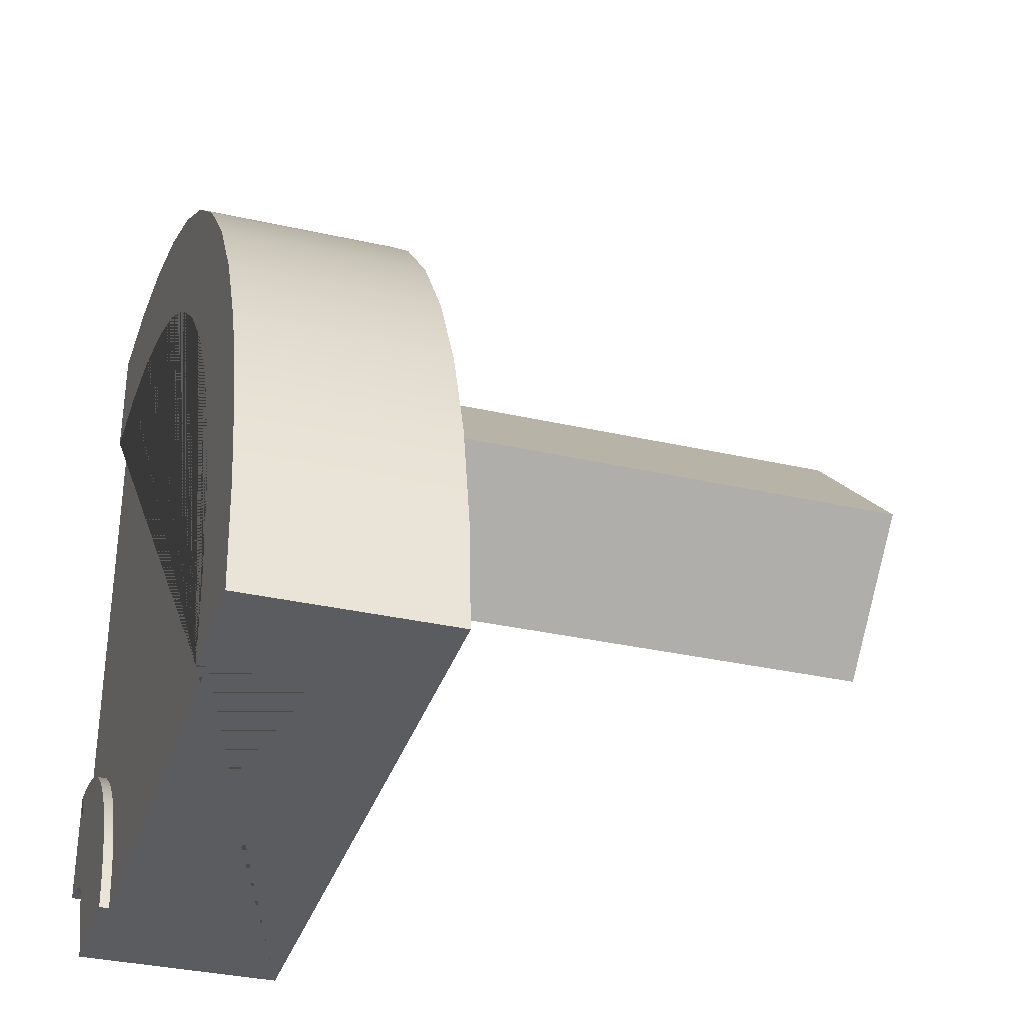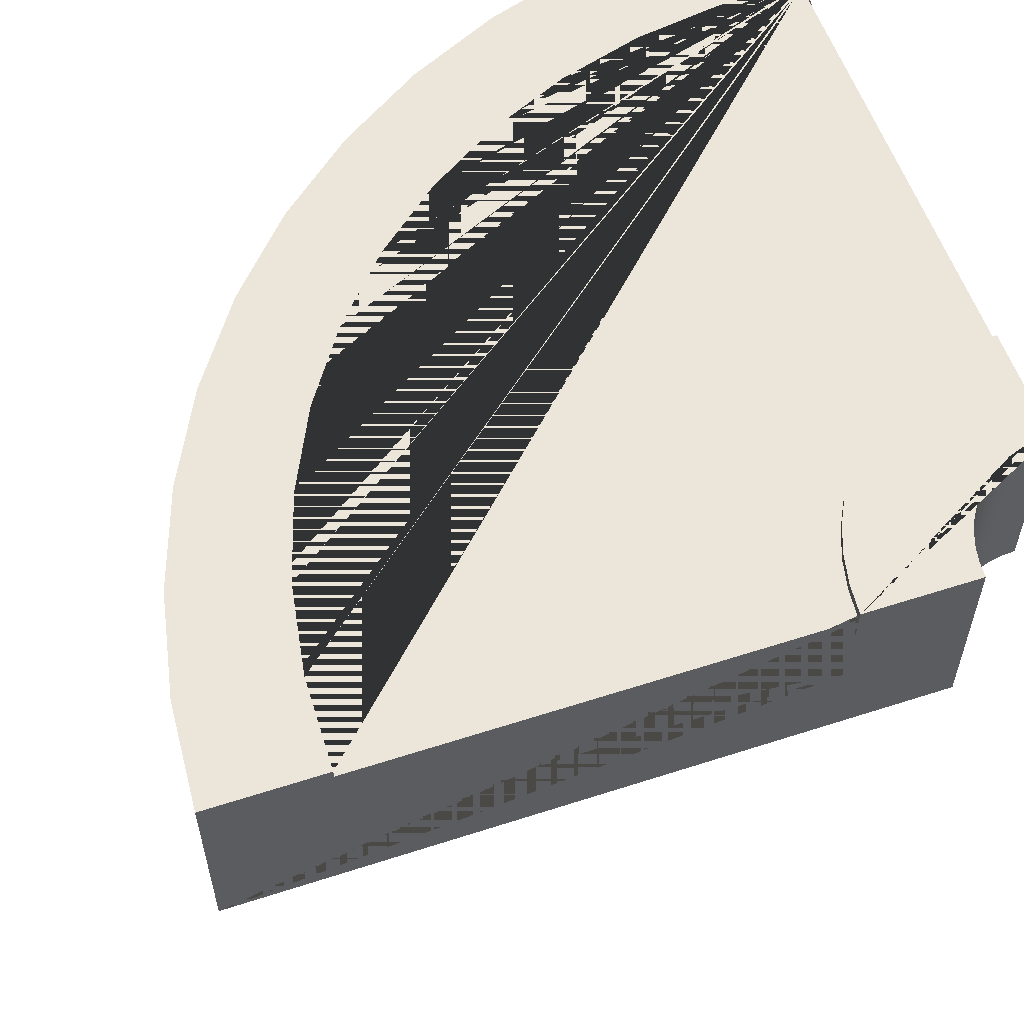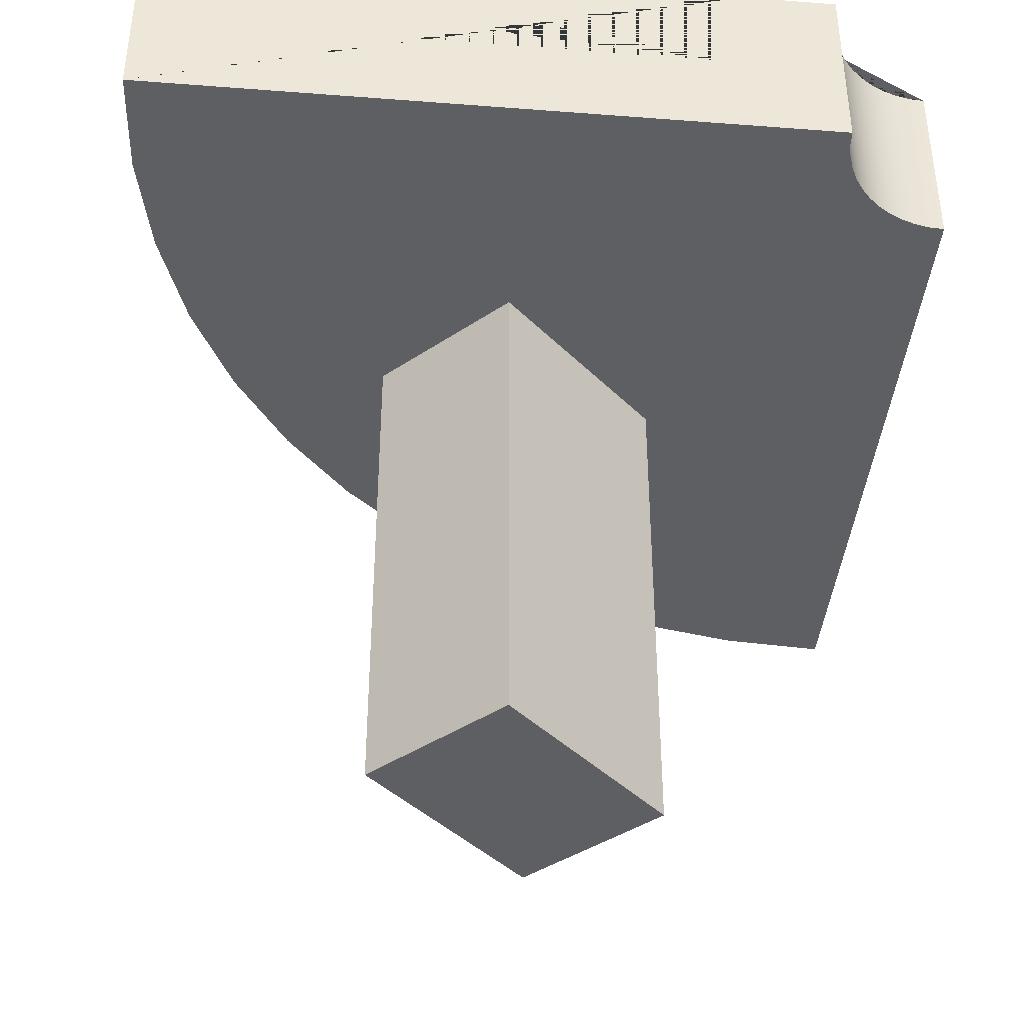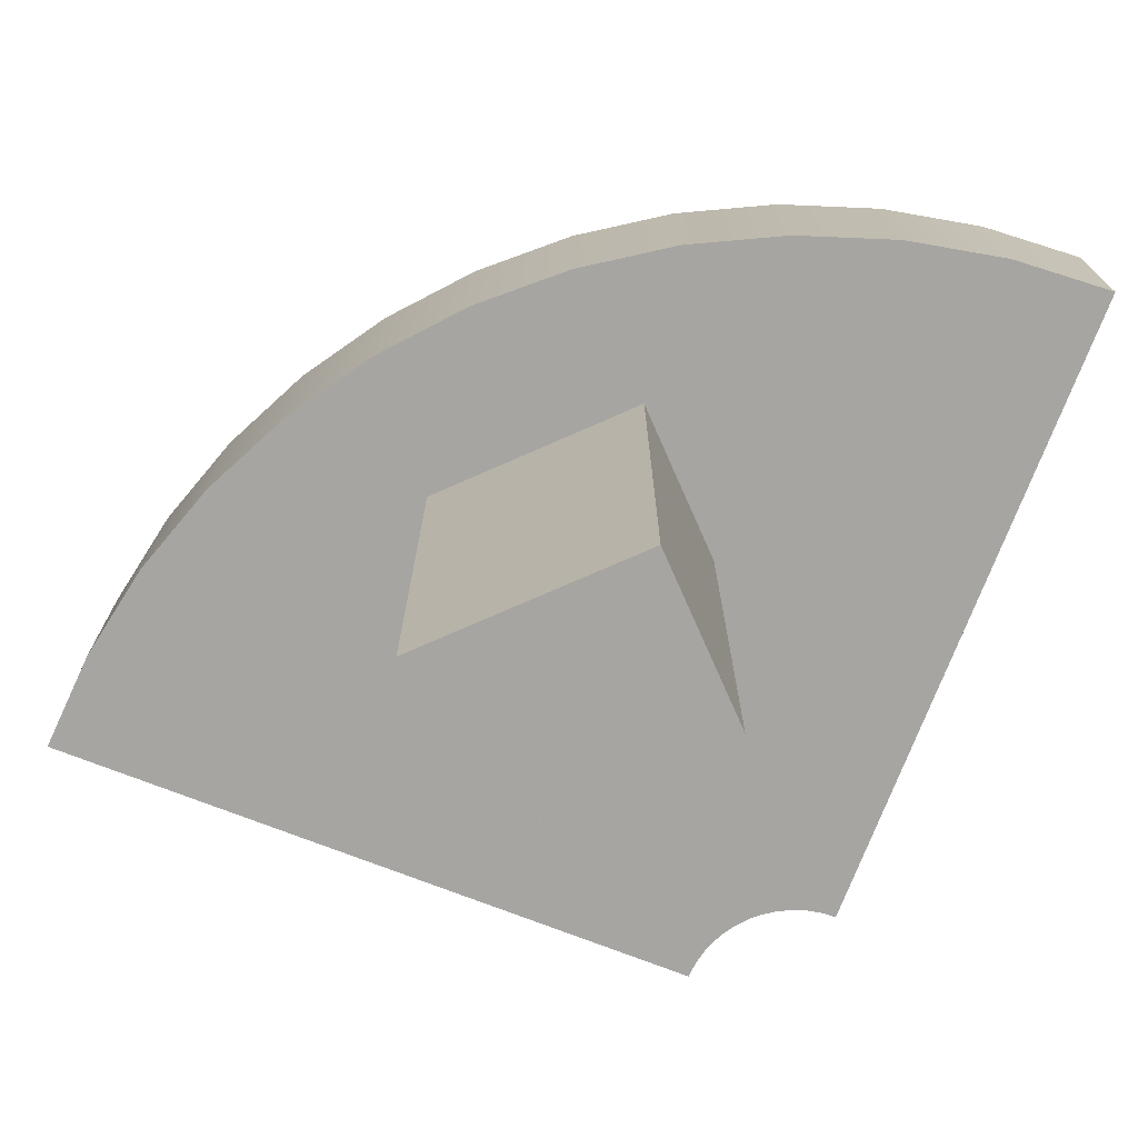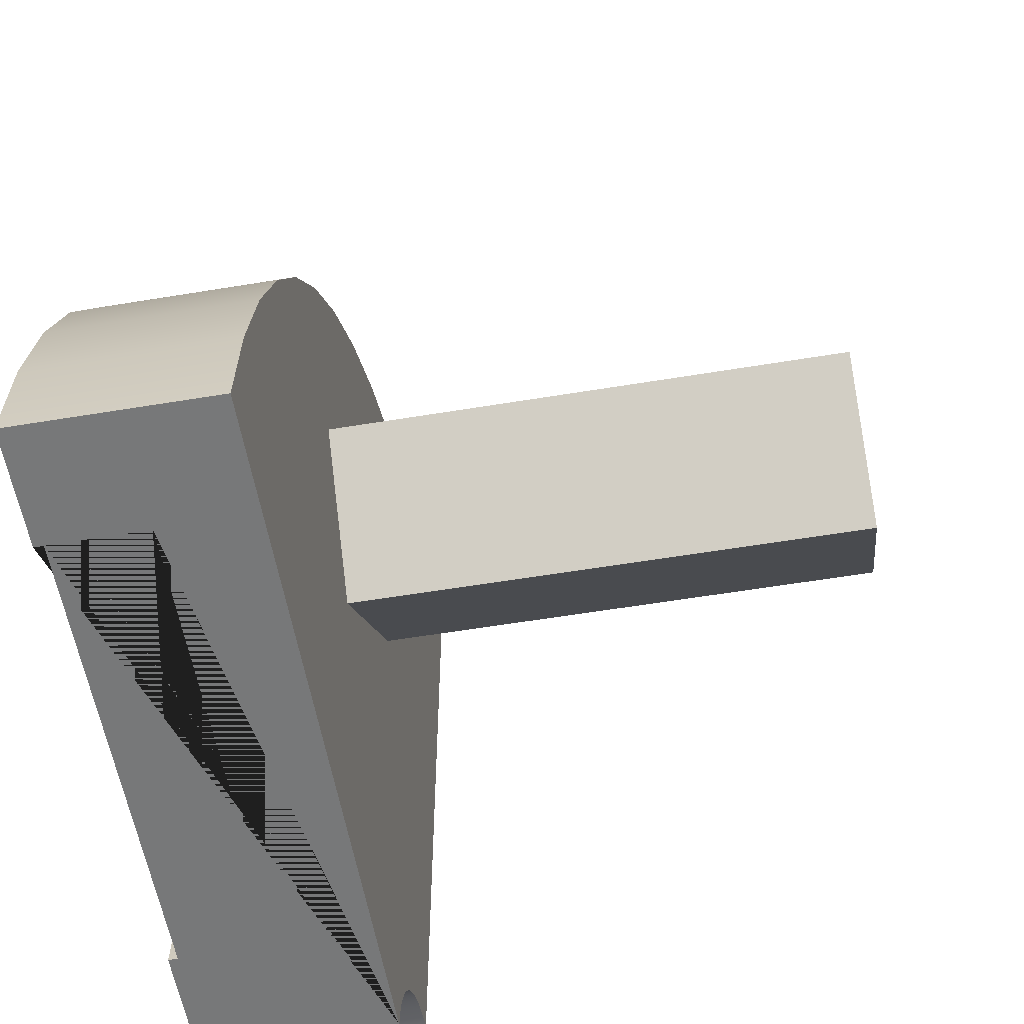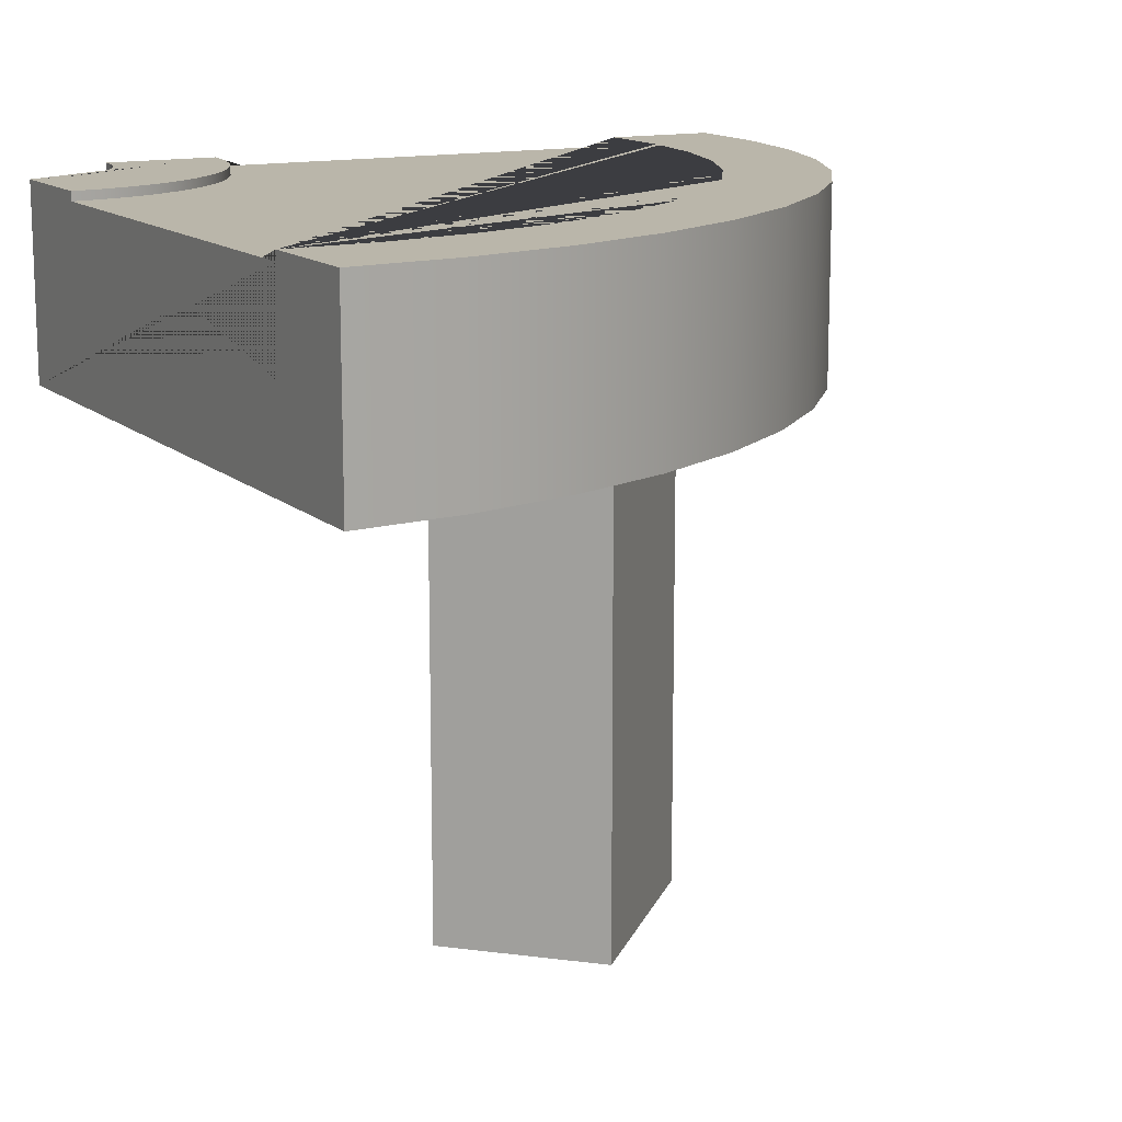
<metadata>
{"format":"obj","ext":"obj","renderer":"f3d","projection":"perspective","resolution":1024,"background":"white","views":[{"elev":-34.2,"azim":-107.0,"up":"+Z"},{"elev":57.3,"azim":71.4,"up":"+Y"},{"elev":-40.3,"azim":84.6,"up":"+Y"},{"elev":-73.9,"azim":-21.2,"up":"+Y"},{"elev":-57.3,"azim":-80.2,"up":"+Z"},{"elev":13.8,"azim":-118.9,"up":"+Y"}]}
</metadata>
<code>
g Mesh1 Group1 Model
v 0.5424 2.28 -1.027
v 0.3517 2.28 -1.312
v 0.3517 1.65 -1.312
v 0.5424 1.65 -1.027
f 1 2 3 4
v 0.375 2.28 -2.625
v 0 2.28 -2.625
v 0.02246 2.28 -2.282
v 0.08944 2.28 -1.946
v 0.1998 2.28 -1.62
v 0.7688 2.28 -0.7688
v 1.027 2.28 -0.5424
v 1.312 2.28 -0.3517
v 1.62 2.28 -0.1998
v 1.946 2.28 -0.08944
v 2.282 2.28 -0.02246
v 2.625 2.28 -2.772e-13
v 2.625 2.28 -0.375
v 2.327 2.28 -0.3818
v 2.033 2.28 -0.4298
v 1.748 2.28 -0.5179
v 1.478 2.28 -0.6446
v 1.228 2.28 -0.8074
v 1.003 2.28 -1.003
v 0.8074 2.28 -1.228
v 0.6446 2.28 -1.478
v 0.5179 2.28 -1.748
v 0.4298 2.28 -2.033
v 0.3818 2.28 -2.327
f 5 6 7 8 9 2 1 10 11 12 13 14 15 16 17 18 19 20 21 22 23 24 25 26 27 28
v 2.25 1.65 -2.625
v 0 1.65 -2.625
v 0.375 2.25 -2.625
v 0.375 1.95 -2.625
v 1.875 1.95 -2.625
v 1.875 2.25 -2.625
v 1.875 2.28 -2.625
v 2.25 2.28 -2.625
f 29 30 6 5 31 32 33 34 35 36
v 0.02246 1.65 -2.282
f 29 37 30
v 0.08944 1.65 -1.946
f 37 29 38
v 0.1998 1.65 -1.62
f 38 29 39
f 39 29 3
v 1.258 1.65 -1.788
f 3 29 40
v 1.788 1.65 -1.258
f 40 29 41
v 1.946 1.65 -0.08944
f 41 29 42
v 2.282 1.65 -0.02246
f 42 29 43
v 2.253 1.65 -2.576
f 43 29 44
v 2.253 2.28 -2.576
f 36 45 44 29
v 2.625 2.28 -1.875
v 2.625 2.28 -2.25
v 2.576 2.28 -2.253
v 2.528 2.28 -2.263
v 2.481 2.28 -2.279
v 2.438 2.28 -2.3
v 2.397 2.28 -2.327
v 2.36 2.28 -2.36
v 2.327 2.28 -2.397
v 2.3 2.28 -2.438
v 2.279 2.28 -2.481
v 2.263 2.28 -2.528
v 1.884 2.28 -2.528
v 1.905 2.28 -2.433
v 1.938 2.28 -2.342
v 1.982 2.28 -2.255
v 2.037 2.28 -2.174
v 2.102 2.28 -2.102
v 2.174 2.28 -2.037
v 2.255 2.28 -1.982
v 2.342 2.28 -1.938
v 2.433 2.28 -1.905
v 2.528 2.28 -1.884
f 46 47 48 49 50 51 52 53 54 55 56 57 45 36 35 58 59 60 61 62 63 64 65 66 67 68
v 2.625 1.65 -0
v 2.625 1.65 -2.25
v 2.625 2.25 -1.875
v 2.625 1.95 -1.875
v 2.625 1.95 -0.375
v 2.625 2.25 -0.375
f 69 70 47 46 71 72 73 74 17 16
v 2.576 1.65 -2.253
f 69 75 70
v 2.528 1.65 -2.263
f 69 76 75
v 2.481 1.65 -2.279
f 69 77 76
v 2.438 1.65 -2.3
f 69 78 77
v 2.397 1.65 -2.327
f 69 79 78
v 2.36 1.65 -2.36
f 69 80 79
v 2.327 1.65 -2.397
f 69 81 80
v 2.3 1.65 -2.438
f 69 82 81
f 43 82 69
v 2.279 1.65 -2.481
f 43 83 82
v 2.263 1.65 -2.528
f 43 84 83
f 43 44 84
f 45 57 84 44
f 57 56 83 84
f 56 55 82 83
f 55 54 81 82
f 54 53 80 81
f 53 52 79 80
f 52 51 78 79
f 51 50 77 78
f 50 49 76 77
f 49 48 75 76
f 48 47 70 75
f 16 15 43 69
f 15 14 42 43
v 1.62 1.65 -0.1998
f 14 13 85 42
v 1.312 1.65 -0.3517
f 13 12 86 85
v 1.027 1.65 -0.5424
f 12 11 87 86
v 0.7688 1.65 -0.7688
f 11 10 88 87
f 10 1 4 88
v 0.8598 1.65 -1.39
f 4 89 88
f 3 89 4
f 3 40 89
v 1.258 0 -1.788
v 0.8598 0 -1.39
f 89 40 90 91
v 1.788 7.219e-16 -1.258
f 40 41 92 90
v 1.39 1.65 -0.8598
v 1.39 1.444e-15 -0.8598
f 41 93 94 92
f 85 93 41
f 86 93 85
f 87 93 86
f 87 89 93
f 89 87 88
f 93 89 91 94
f 92 94 91 90
f 85 41 42
v 2.528 2.25 -1.884
f 95 71 46 68
v 1.884 2.25 -2.528
v 0.3818 2.25 -2.327
v 0.4298 2.25 -2.033
v 0.5179 2.25 -1.748
v 0.6446 2.25 -1.478
v 0.8074 2.25 -1.228
v 1.003 2.25 -1.003
v 1.228 2.25 -0.8074
v 1.478 2.25 -0.6446
v 1.748 2.25 -0.5179
v 2.033 2.25 -0.4298
v 2.327 2.25 -0.3818
v 2.433 2.25 -1.905
v 2.342 2.25 -1.938
v 2.255 2.25 -1.982
v 2.174 2.25 -2.037
v 2.102 2.25 -2.102
v 2.037 2.25 -2.174
v 1.982 2.25 -2.255
v 1.938 2.25 -2.342
v 1.905 2.25 -2.433
f 96 34 31 97 98 99 100 101 102 103 104 105 106 107 74 71 95 108 109 110 111 112 113 114 115 116
f 34 96 58 35
f 96 116 59 58
f 116 115 60 59
f 115 114 61 60
f 114 113 62 61
f 113 112 63 62
f 112 111 64 63
f 111 110 65 64
f 110 109 66 65
f 109 108 67 66
f 108 95 68 67
f 34 33 32 31
f 97 31 5 28
f 98 97 28 27
f 99 98 27 26
f 100 99 26 25
f 101 100 25 24
f 102 101 24 23
f 103 102 23 22
f 104 103 22 21
f 105 104 21 20
f 106 105 20 19
f 107 106 19 18
f 74 107 18 17
f 74 73 72 71
f 2 9 39 3
f 9 8 38 39
f 8 7 37 38
f 7 6 30 37

</code>
